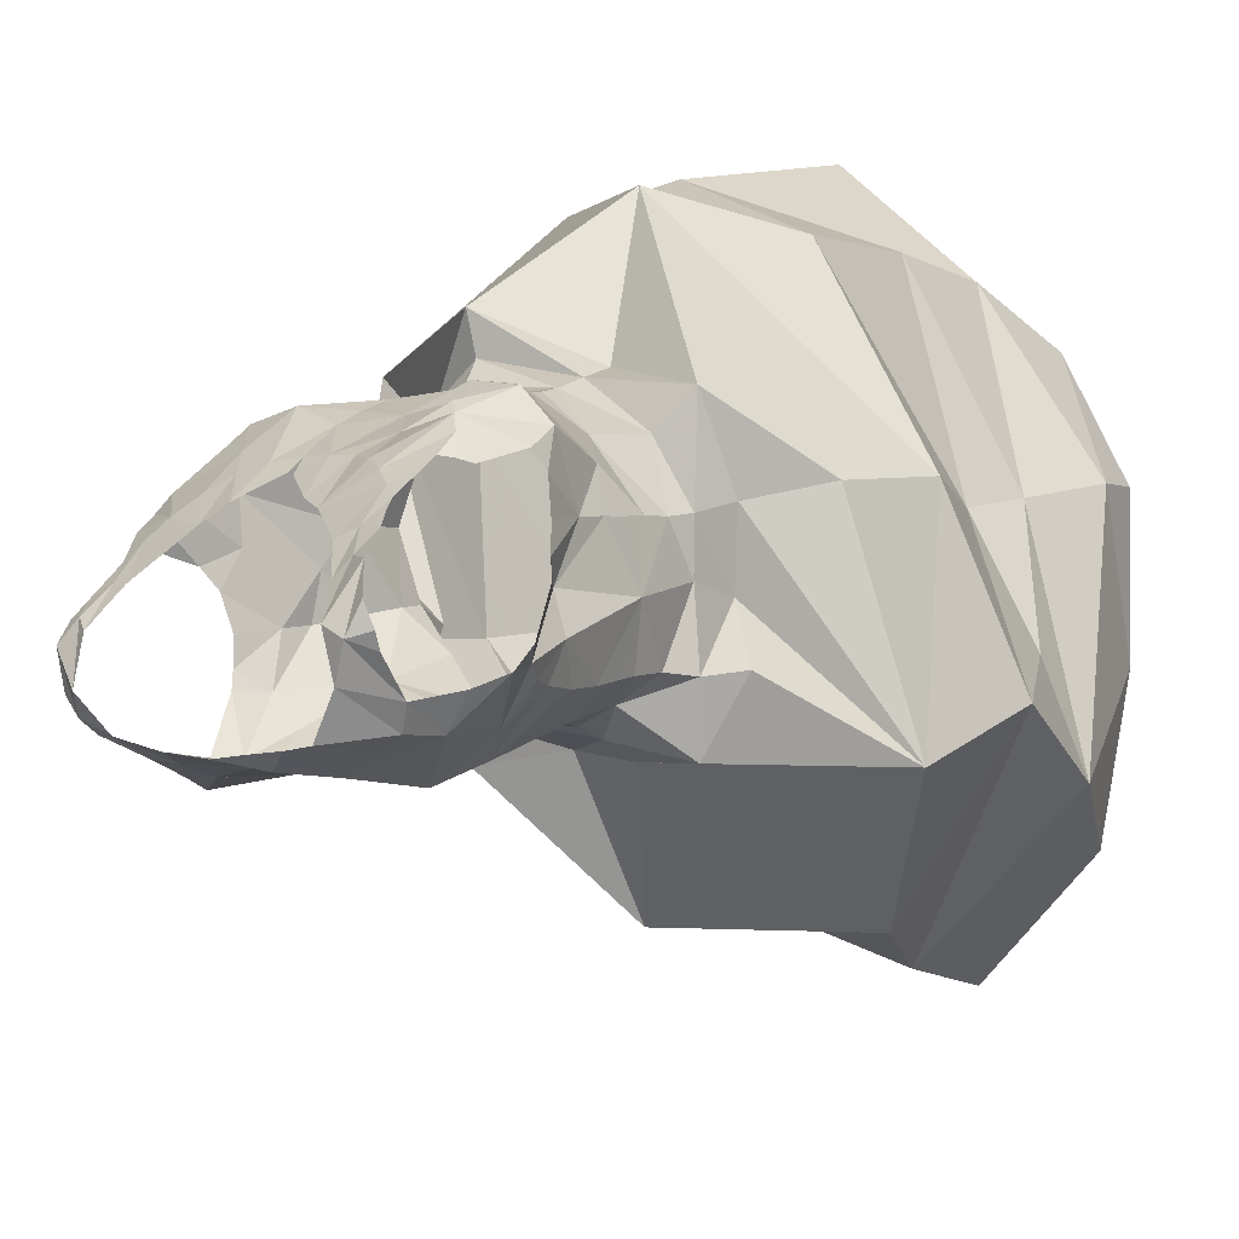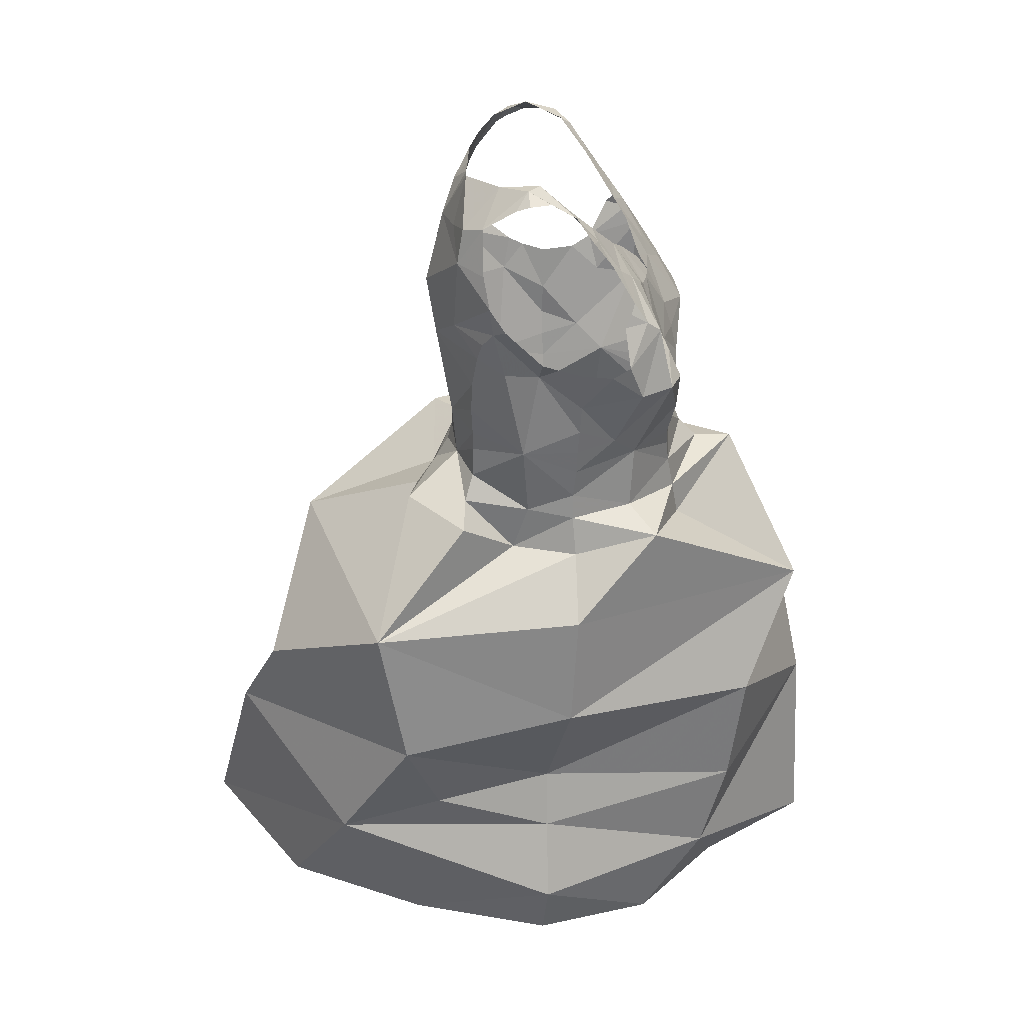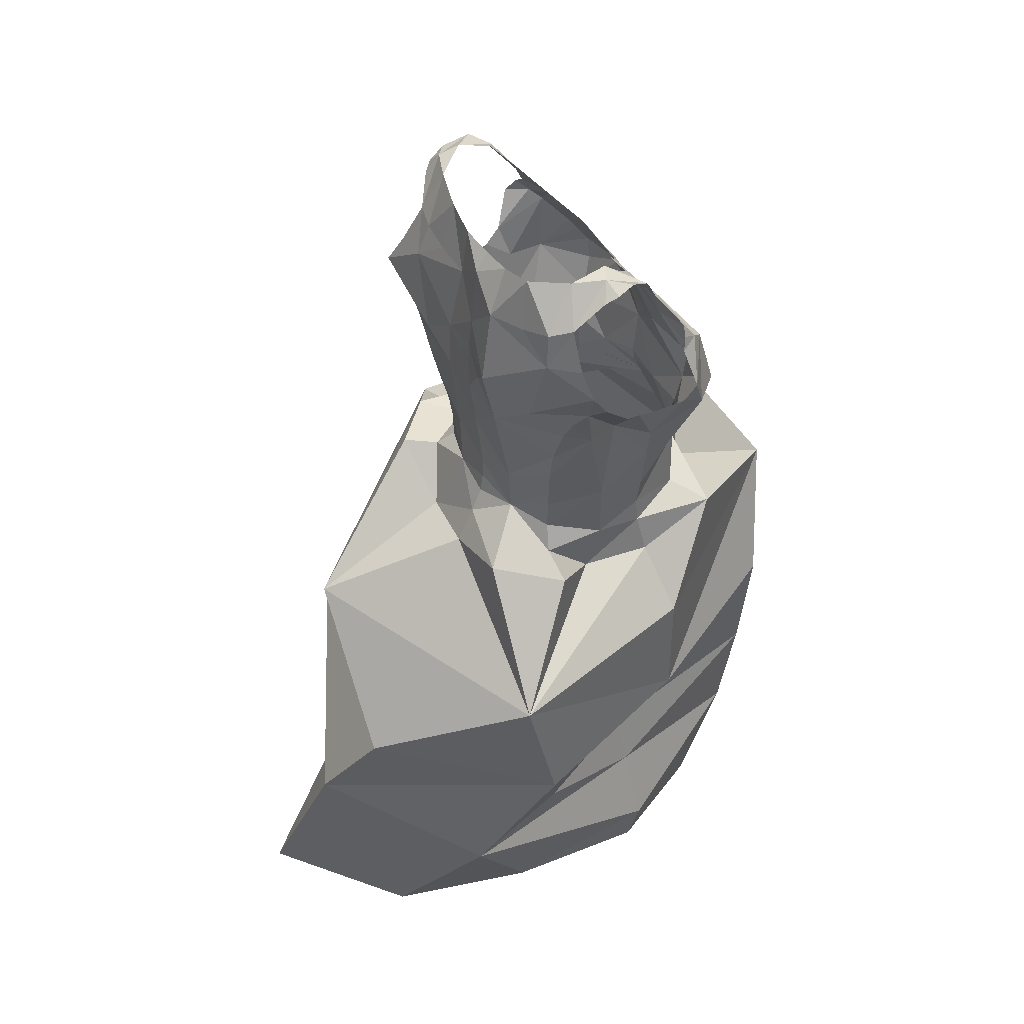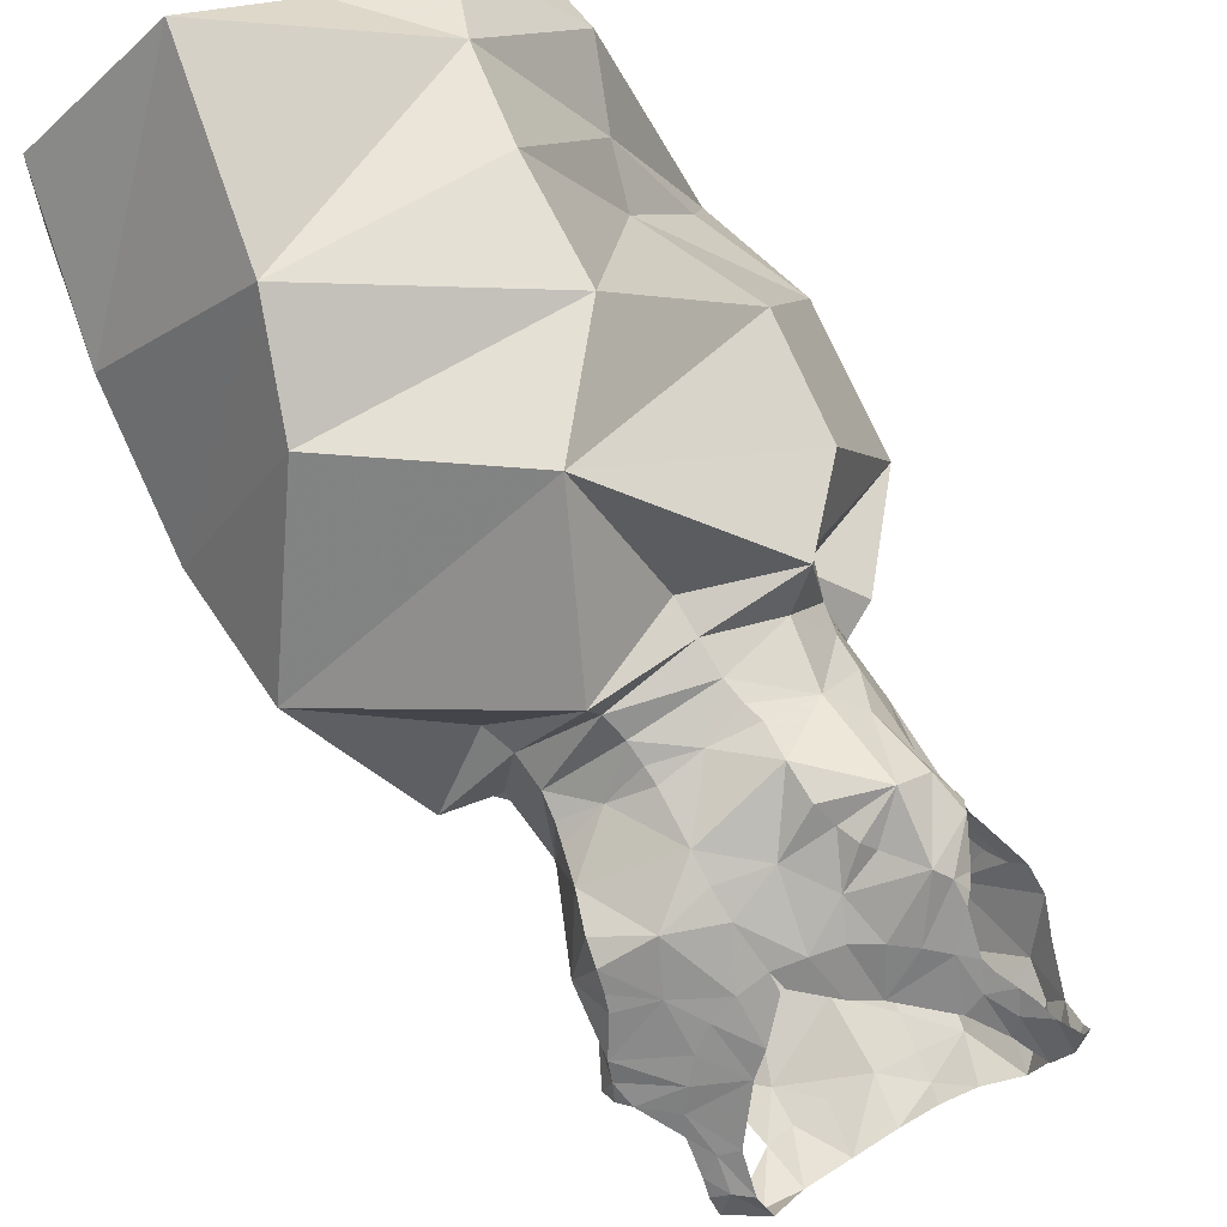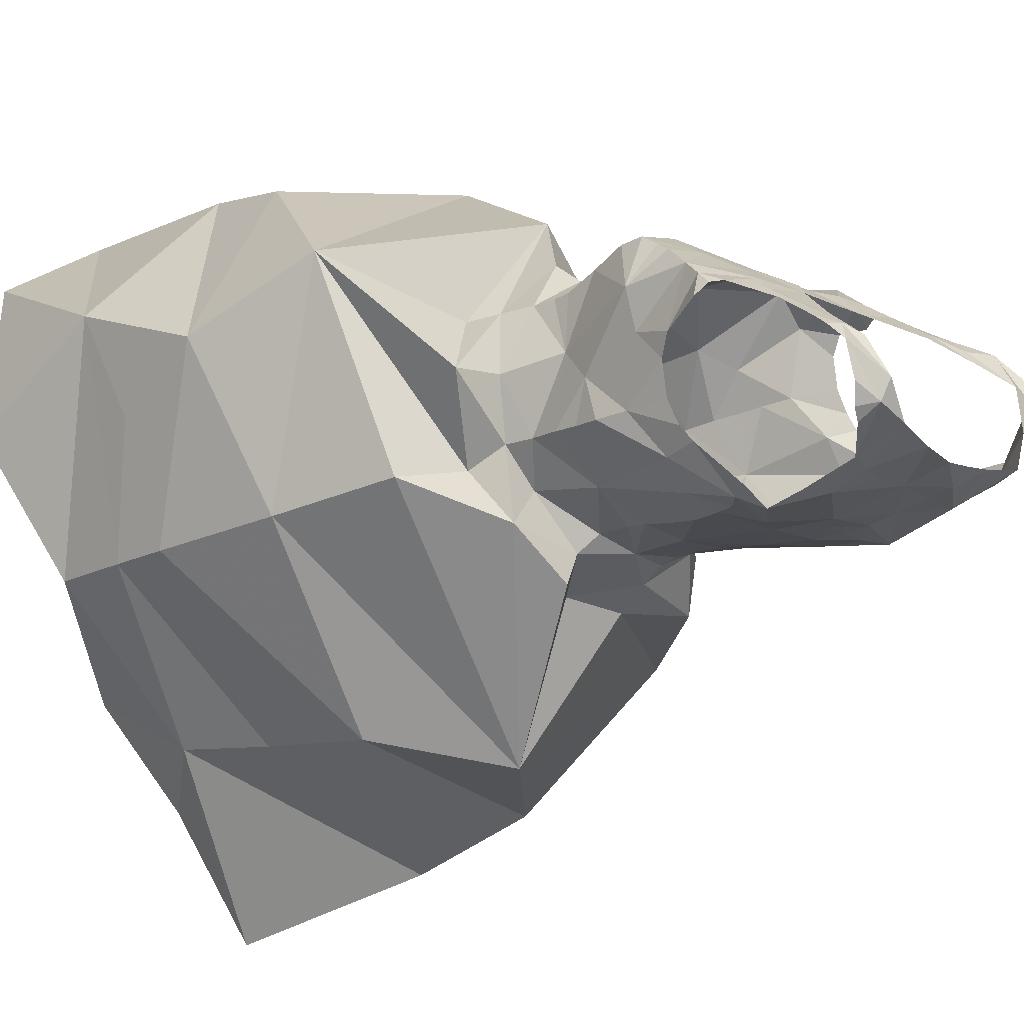
<metadata>
{"format":"obj","ext":"obj","renderer":"f3d","projection":"perspective","resolution":1024,"background":"white","views":[{"elev":7.3,"azim":-143.3,"up":"+Z"},{"elev":32.3,"azim":-77.7,"up":"+Y"},{"elev":49.2,"azim":-112.5,"up":"+Y"},{"elev":78.6,"azim":150.6,"up":"+Z"},{"elev":-18.9,"azim":125.7,"up":"+Z"}]}
</metadata>
<code>
v 0.3751 1.169 -1.865
v 0.3804 1.207 -1.852
v 0.4015 1.171 -1.866
v 0.342 1.169 -1.86
v 0.2532 1.177 -1.845
v 0.2316 1.183 -1.831
v 0.2642 1.216 -1.836
v 0.2243 1.188 -1.813
v 0.2492 1.215 -1.805
v 0.2339 0.679 -2.051
v 0.2701 0.5323 -2.096
v 0.1443 0.6122 -1.93
v 0.4215 1.174 -1.865
v 0.416 1.208 -1.847
v 0.2807 1.174 -1.861
v 0.2692 1.118 -1.873
v 0.3091 1.144 -1.866
v 0.306 1.122 -1.87
v 0.3042 1.077 -1.87
v 0.285 1.103 -1.871
v 0.3049 1.102 -1.871
v 0.2649 0.9971 -1.851
v 0.265 1.071 -1.864
v 0.3034 1.033 -1.866
v 0.5626 0.7146 -1.716
v 0.4796 0.7225 -1.571
v 0.4501 0.6367 -1.546
v 0.3041 1.061 -1.869
v 0.5524 0.5991 -1.668
v 0.3026 0.9796 -1.861
v 0.268 0.9529 -1.848
v 0.1316 0.8344 -1.887
v 0.1991 0.9153 -1.826
v 0.2278 0.9256 -1.882
v 0.3031 1.002 -1.862
v 0.3129 1.17 -1.861
v 0.1271 0.7184 -1.863
v 0.1791 0.7435 -1.726
v 0.3148 1.191 -1.859
v 0.4434 1.206 -1.84
v 0.4622 1.198 -1.83
v 0.4546 1.193 -1.844
v 0.3471 1.205 -1.853
v 0.4454 1.19 -1.852
v 0.4698 1.197 -1.803
v 0.4407 1.213 -1.824
v 0.4587 1.189 -1.787
v 0.3188 1.205 -1.848
v 0.2405 1.217 -1.779
v 0.2261 1.21 -1.774
v 0.2338 1.211 -1.759
v 0.2265 1.206 -1.786
v 0.2576 1.215 -1.773
v 0.246 1.195 -1.74
v 0.2924 1.207 -1.843
v 0.2993 0.9468 -1.864
v 0.2944 0.929 -1.874
v 0.3558 0.8107 -1.551
v 0.2864 0.7225 -1.581
v 0.3017 0.961 -1.861
v 0.2261 1.155 -1.835
v 0.2127 1.152 -1.81
v 0.2133 1.099 -1.802
v 0.2426 1.09 -1.843
v 0.2201 1.086 -1.813
v 0.2035 1.127 -1.803
v 0.2053 1.107 -1.79
v 0.2983 1.123 -1.702
v 0.2652 1.098 -1.683
v 0.2741 1.088 -1.673
v 0.2647 1.115 -1.694
v 0.2584 1.108 -1.695
v 0.2377 1.069 -1.691
v 0.2517 1.098 -1.699
v 0.2952 1.063 -1.676
v 0.2692 1.038 -1.66
v 0.3243 1.074 -1.686
v 0.3157 1.111 -1.698
v 0.2823 1.135 -1.709
v 0.303 1.055 -1.669
v 0.2318 1.041 -1.825
v 0.2302 1.061 -1.731
v 0.2385 1.026 -1.732
v 0.233 1.06 -1.705
v 0.3885 0.6521 -1.975
v 0.395 0.5719 -1.967
v 0.378 1.082 -1.879
v 0.4155 1.077 -1.877
v 0.4045 1.06 -1.875
v 0.2376 0.9489 -1.827
v 0.2248 0.9296 -1.831
v 0.2398 1.001 -1.734
v 0.2535 0.9892 -1.706
v 0.2367 0.9913 -1.826
v 0.2345 1.015 -1.827
v 0.3372 0.9492 -1.866
v 0.2382 0.9746 -1.826
v 0.538 0.6325 -1.752
v 0.3766 0.969 -1.86
v 0.4224 0.9747 -1.845
v 0.3747 0.9438 -1.86
v 0.242 0.9604 -1.736
v 0.2754 0.9683 -1.692
v 0.3165 0.9944 -1.663
v 0.3094 1.04 -1.67
v 0.2448 1.039 -1.681
v 0.3154 0.9677 -1.67
v 0.32 0.9538 -1.67
v 0.2407 0.9808 -1.735
v 0.3159 1.024 -1.66
v 0.243 0.9359 -1.739
v 0.2399 0.9148 -1.738
v 0.2679 0.9185 -1.693
v 0.235 1.053 -1.768
v 0.2266 1.066 -1.75
v 0.2221 1.071 -1.763
v 0.3234 0.935 -1.669
v 0.246 0.9032 -1.665
v 0.3486 1.042 -1.68
v 0.5124 0.6492 -1.853
v 0.3973 0.7502 -1.986
v 0.5182 0.7615 -1.85
v 0.3245 0.9084 -1.664
v 0.5532 0.8242 -1.674
v 0.4556 1.166 -1.77
v 0.4462 1.198 -1.793
v 0.4708 1.185 -1.791
v 0.4689 1.173 -1.781
v 0.4674 1.158 -1.769
v 0.4667 1.148 -1.761
v 0.4412 1.17 -1.769
v 0.4612 1.136 -1.75
v 0.4168 1.139 -1.739
v 0.2029 0.7565 -2.009
v 0.4521 1.124 -1.737
v 0.2639 1.183 -1.741
v 0.2512 1.181 -1.733
v 0.1918 0.5068 -1.996
v 0.3289 0.841 -2.007
v 0.2656 1.155 -1.72
v 0.2698 1.145 -1.714
v 0.2773 1.162 -1.728
v 0.2577 1.169 -1.728
v 0.3295 1.137 -1.724
v 0.2919 1.167 -1.736
v 0.272 1.192 -1.754
v 0.4243 1.1 -1.713
v 0.4026 1.128 -1.725
v 0.4404 1.11 -1.724
v 0.3808 1.105 -1.71
v 0.3811 1.091 -1.702
v 0.4042 1.094 -1.706
v 0.3354 1.1 -1.698
v 0.3492 1.126 -1.721
v 0.358 1.095 -1.699
v 0.3772 1.104 -1.711
v 0.2306 0.8836 -1.733
v 0.2335 0.8828 -1.79
v 0.3954 0.9299 -1.9
v 0.3816 0.9292 -1.874
v 0.4448 0.9193 -1.866
v 0.4467 0.9134 -1.807
v 0.4526 0.8851 -1.823
v 0.4187 0.9182 -1.835
v 0.444 0.9349 -1.806
v 0.3794 0.9852 -1.862
v 0.2875 0.9039 -1.89
v 0.4506 0.9583 -1.808
v 0.4546 0.9785 -1.81
v 0.4608 1.024 -1.811
v 0.4603 0.9987 -1.812
v 0.4476 1.047 -1.846
v 0.2355 0.9211 -1.777
v 0.4661 1.06 -1.812
v 0.4612 1.066 -1.831
v 0.3254 0.8809 -1.659
v 0.4483 0.9687 -1.707
v 0.4164 0.9618 -1.692
v 0.4453 0.9548 -1.706
v 0.4558 1.073 -1.842
v 0.4313 1.089 -1.878
v 0.4253 1.049 -1.865
v 0.384 1.008 -1.867
v 0.3913 1.033 -1.872
v 0.4539 0.9697 -1.754
v 0.4543 0.9949 -1.698
v 0.2257 1.07 -1.819
v 0.4437 1.105 -1.876
v 0.2291 0.98 -1.78
v 0.2224 1.058 -1.795
v 0.3867 1.057 -1.686
v 0.3879 1.034 -1.679
v 0.4005 1.145 -1.877
v 0.4855 1.089 -1.728
v 0.4416 1.076 -1.702
v 0.485 1.118 -1.748
v 0.4889 1.1 -1.74
v 0.4929 1.11 -1.75
v 0.4723 1.067 -1.707
v 0.482 1.071 -1.772
v 0.4962 1.101 -1.759
v 0.3877 1.011 -1.674
v 0.4898 0.5298 -1.849
v 0.4042 0.4943 -1.923
v 0.5086 0.8639 -1.839
v 0.4549 0.8844 -1.71
v 0.4041 0.9203 -1.623
v 0.1676 0.6372 -1.845
v 0.4229 0.4809 -1.535
v 0.5275 0.4833 -1.61
v 0.4669 1.043 -1.69
v 0.4277 1.044 -1.677
v 0.4632 1.023 -1.69
v 0.481 1.038 -1.731
v 0.4751 1.042 -1.763
v 0.2191 0.6433 -1.755
v 0.4597 0.99 -1.779
v 0.4693 1.056 -1.7
v 0.2821 0.6238 -1.593
v 0.2715 0.5459 -1.614
v 0.188 0.8392 -1.722
v 0.3408 1.113 -1.873
v 0.5012 0.9102 -1.766
v 0.4355 1.116 -1.892
v 0.4279 1.139 -1.881
v 0.4747 1.062 -1.787
v 0.3442 1.067 -1.872
v 0.3428 0.9933 -1.866
v 0.3245 1.101 -1.872
v 0.344 0.8935 -1.89
v 0.1806 0.5294 -1.745
v 0.2463 0.4742 -1.663
v 0.3519 0.9646 -1.673
v 0.386 0.9695 -1.678
v 0.387 0.9561 -1.675
v 0.3892 0.9393 -1.669
v 0.4433 0.9355 -1.706
v 0.3952 0.9218 -1.654
v 0.4462 0.9086 -1.706
v 0.4605 0.9182 -1.76
v 0.5041 0.5989 -1.851
v 0.2053 0.5947 -1.751
v 0.3338 0.4813 -1.612
v 0.3347 0.5128 -1.998
v 0.1887 0.4811 -1.751
v 0.5363 0.4803 -1.736
v 0.4582 0.4976 -1.829
v 0.1798 0.4922 -1.872
f 1 2 3
f 4 2 1
f 5 6 7
f 6 8 9
f 10 11 12
f 13 3 14
f 15 5 7
f 16 17 18
f 19 20 21
f 20 18 21
f 22 23 24
f 25 26 27
f 23 28 24
f 15 17 16
f 27 29 25
f 30 31 22
f 32 33 34
f 35 30 22
f 15 36 17
f 37 38 32
f 39 4 36
f 40 41 42
f 4 43 2
f 40 44 13
f 40 45 41
f 39 43 4
f 14 40 13
f 40 46 45
f 46 47 45
f 3 2 14
f 39 48 43
f 49 50 51
f 15 39 36
f 52 50 49
f 6 9 7
f 53 9 49
f 54 49 51
f 8 49 9
f 48 39 55
f 7 55 15
f 55 39 15
f 31 56 57
f 26 58 59
f 60 56 31
f 20 16 18
f 8 61 62
f 8 6 61
f 6 5 61
f 63 64 65
f 66 64 63
f 67 66 63
f 66 61 64
f 68 69 70
f 71 72 69
f 71 69 68
f 69 73 70
f 74 69 72
f 75 70 76
f 77 78 70
f 73 69 74
f 68 79 71
f 75 76 80
f 81 23 22
f 82 83 84
f 19 28 23
f 85 86 10
f 87 88 89
f 90 31 91
f 83 92 93
f 19 23 20
f 94 95 22
f 60 96 56
f 94 31 97
f 31 34 91
f 29 98 25
f 22 95 81
f 99 100 101
f 93 102 103
f 104 76 103
f 76 105 80
f 106 83 93
f 84 106 73
f 107 103 108
f 109 93 92
f 104 110 76
f 102 111 103
f 112 113 111
f 114 115 116
f 103 113 117
f 14 46 40
f 113 112 118
f 108 103 117
f 77 105 119
f 15 16 61
f 120 121 122
f 70 106 76
f 31 57 34
f 16 20 23
f 113 118 123
f 121 85 10
f 25 122 124
f 125 47 126
f 127 47 128
f 47 127 45
f 129 125 130
f 125 131 132
f 125 132 130
f 131 133 132
f 32 134 37
f 135 132 133
f 136 54 137
f 11 138 12
f 122 121 139
f 136 53 54
f 140 141 142
f 143 142 136
f 144 145 79
f 142 79 145
f 142 141 79
f 85 121 120
f 136 146 53
f 147 133 148
f 149 135 133
f 78 144 68
f 147 149 133
f 150 151 152
f 148 150 152
f 148 152 147
f 153 154 144
f 144 78 153
f 153 155 154
f 68 144 79
f 155 151 156
f 155 156 154
f 157 112 158
f 159 160 161
f 161 162 163
f 162 164 165
f 10 12 37
f 103 111 113
f 166 100 99
f 57 167 34
f 124 58 26
f 164 160 101
f 161 164 162
f 100 164 101
f 100 165 164
f 168 100 169
f 38 59 58
f 24 35 22
f 170 171 172
f 90 91 173
f 174 170 175
f 118 176 123
f 143 136 137
f 177 178 179
f 109 102 93
f 180 172 181
f 182 89 88
f 182 183 184
f 70 73 106
f 185 186 177
f 181 182 88
f 128 125 129
f 81 187 23
f 172 182 181
f 146 136 142
f 180 181 188
f 171 100 172
f 112 157 118
f 182 172 100
f 112 111 173
f 134 139 121
f 97 189 94
f 173 158 112
f 189 97 90
f 102 189 111
f 111 189 173
f 189 90 173
f 95 189 190
f 91 33 158
f 92 189 109
f 120 25 98
f 81 190 187
f 123 117 113
f 96 57 56
f 81 95 190
f 191 119 192
f 189 114 190
f 82 115 83
f 114 63 190
f 187 190 65
f 114 116 63
f 134 121 10
f 190 63 65
f 4 1 193
f 32 139 134
f 100 166 183
f 165 100 168
f 91 34 33
f 77 153 78
f 149 194 135
f 70 75 77
f 155 191 151
f 147 195 149
f 191 152 151
f 194 149 195
f 77 75 80
f 196 135 197
f 198 196 197
f 135 194 197
f 199 194 195
f 200 201 197
f 197 194 200
f 198 197 201
f 196 130 132
f 76 110 105
f 119 202 192
f 80 105 77
f 77 119 155
f 86 203 204
f 205 122 139
f 124 206 207
f 12 208 37
f 209 210 29
f 104 202 119
f 105 110 119
f 110 104 119
f 211 212 213
f 107 104 103
f 195 152 212
f 194 199 214
f 215 200 194
f 213 214 211
f 202 186 212
f 192 202 212
f 216 59 38
f 214 185 217
f 27 209 29
f 186 213 212
f 214 199 218
f 219 220 27
f 214 218 211
f 214 213 186
f 212 211 195
f 195 218 199
f 31 94 22
f 78 68 70
f 3 13 193
f 118 157 221
f 4 222 17
f 4 17 36
f 118 58 176
f 1 3 193
f 124 207 58
f 223 124 163
f 206 124 223
f 205 161 163
f 161 139 159
f 33 32 158
f 158 32 157
f 32 167 139
f 32 38 221
f 224 193 225
f 193 13 225
f 222 18 17
f 87 222 193
f 224 87 193
f 59 219 27
f 170 174 226
f 24 227 228
f 227 184 228
f 219 59 216
f 89 184 227
f 181 224 188
f 18 229 21
f 25 120 122
f 28 19 227
f 28 227 24
f 124 26 25
f 58 118 221
f 230 139 167
f 205 139 161
f 207 176 58
f 37 216 38
f 18 222 229
f 124 122 205
f 169 171 217
f 220 231 232
f 61 16 64
f 228 30 35
f 108 233 107
f 104 233 202
f 233 234 202
f 227 229 222
f 158 173 91
f 87 224 181
f 108 117 233
f 235 233 236
f 49 54 53
f 61 66 62
f 236 178 235
f 128 47 125
f 178 202 234
f 233 117 236
f 178 234 235
f 61 5 15
f 4 193 222
f 95 94 189
f 102 109 189
f 185 214 186
f 170 215 217
f 235 234 233
f 217 168 169
f 214 217 215
f 44 40 42
f 237 179 178
f 185 177 179
f 168 185 165
f 180 175 172
f 30 60 31
f 104 107 233
f 178 236 237
f 126 131 125
f 177 186 178
f 186 202 178
f 179 237 185
f 207 123 176
f 215 194 214
f 236 117 238
f 226 200 215
f 207 238 123
f 117 123 238
f 142 145 146
f 115 114 83
f 23 64 16
f 211 218 195
f 216 37 208
f 92 83 114
f 87 181 88
f 228 184 183
f 226 215 170
f 63 116 67
f 83 106 84
f 184 89 182
f 239 238 207
f 143 140 142
f 240 162 165
f 189 92 114
f 170 172 175
f 152 195 147
f 240 165 185
f 223 162 240
f 222 87 227
f 207 206 239
f 217 171 170
f 185 237 240
f 240 237 239
f 223 163 162
f 239 206 223
f 187 65 64
f 221 38 58
f 212 152 191
f 239 237 238
f 236 238 237
f 26 59 27
f 19 21 229
f 160 164 161
f 49 8 52
f 96 228 166
f 87 89 227
f 60 30 96
f 96 30 228
f 76 106 93
f 166 228 183
f 96 166 99
f 159 230 160
f 76 93 103
f 96 160 230
f 101 96 99
f 96 230 57
f 96 101 160
f 155 119 191
f 192 212 191
f 90 97 31
f 187 64 23
f 19 229 227
f 100 171 169
f 98 241 120
f 120 241 85
f 216 242 219
f 153 77 155
f 47 46 126
f 182 100 183
f 220 243 209
f 241 98 29
f 11 86 244
f 208 12 242
f 57 230 167
f 208 242 216
f 168 217 185
f 37 134 10
f 245 232 231
f 243 220 232
f 220 242 231
f 29 246 203
f 241 29 203
f 219 242 220
f 210 246 29
f 247 203 246
f 27 220 209
f 203 86 241
f 247 204 203
f 86 204 244
f 248 231 12
f 242 12 231
f 241 86 85
f 138 248 12
f 245 231 248
f 10 86 11
f 239 223 240
f 228 35 24
f 159 139 230
f 32 34 167
f 124 205 163
f 32 221 157
f 79 141 71
f 196 132 135

</code>
